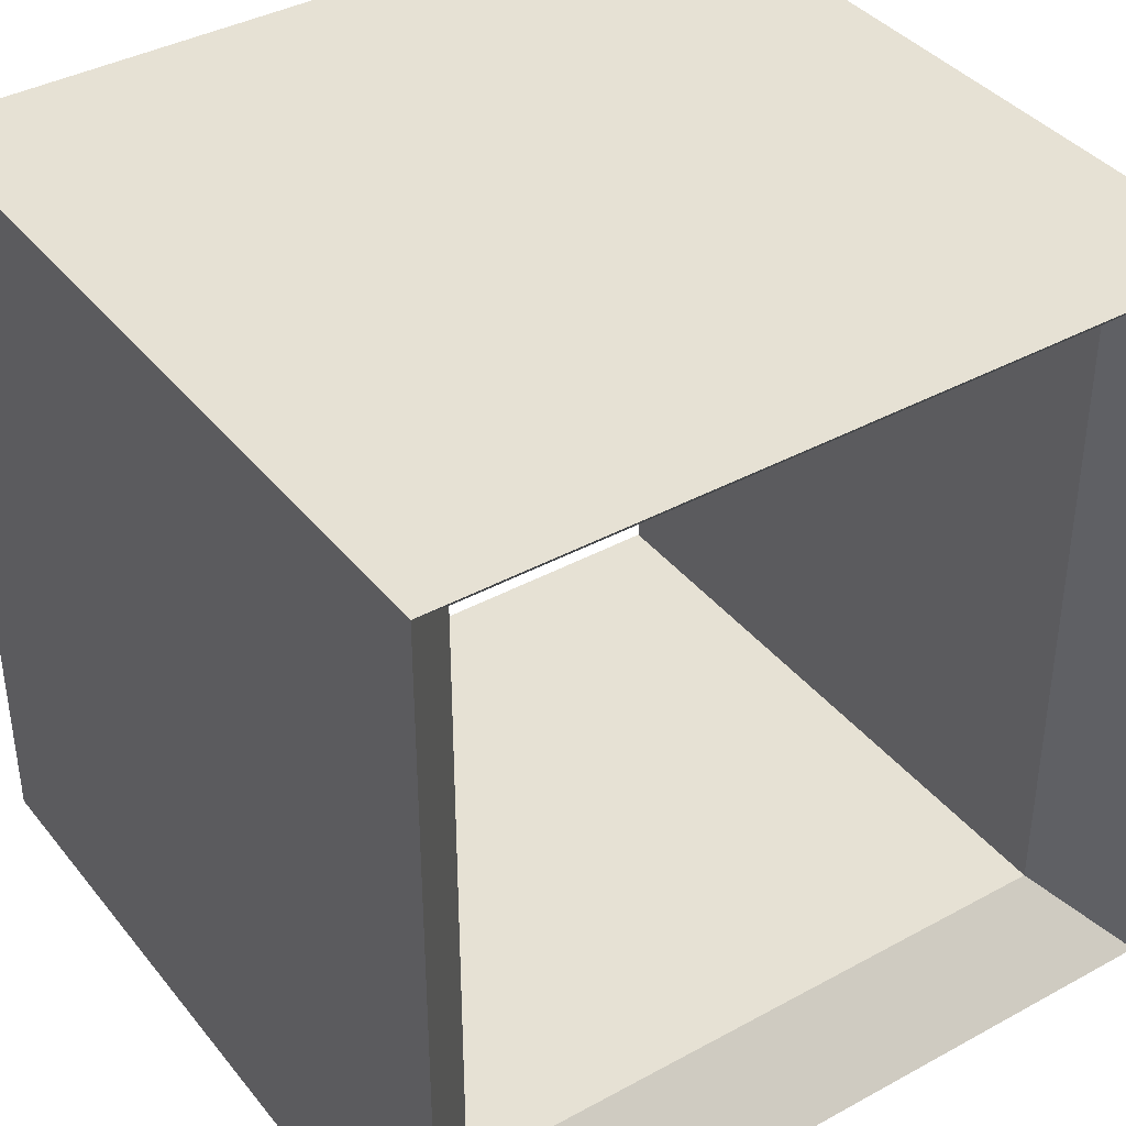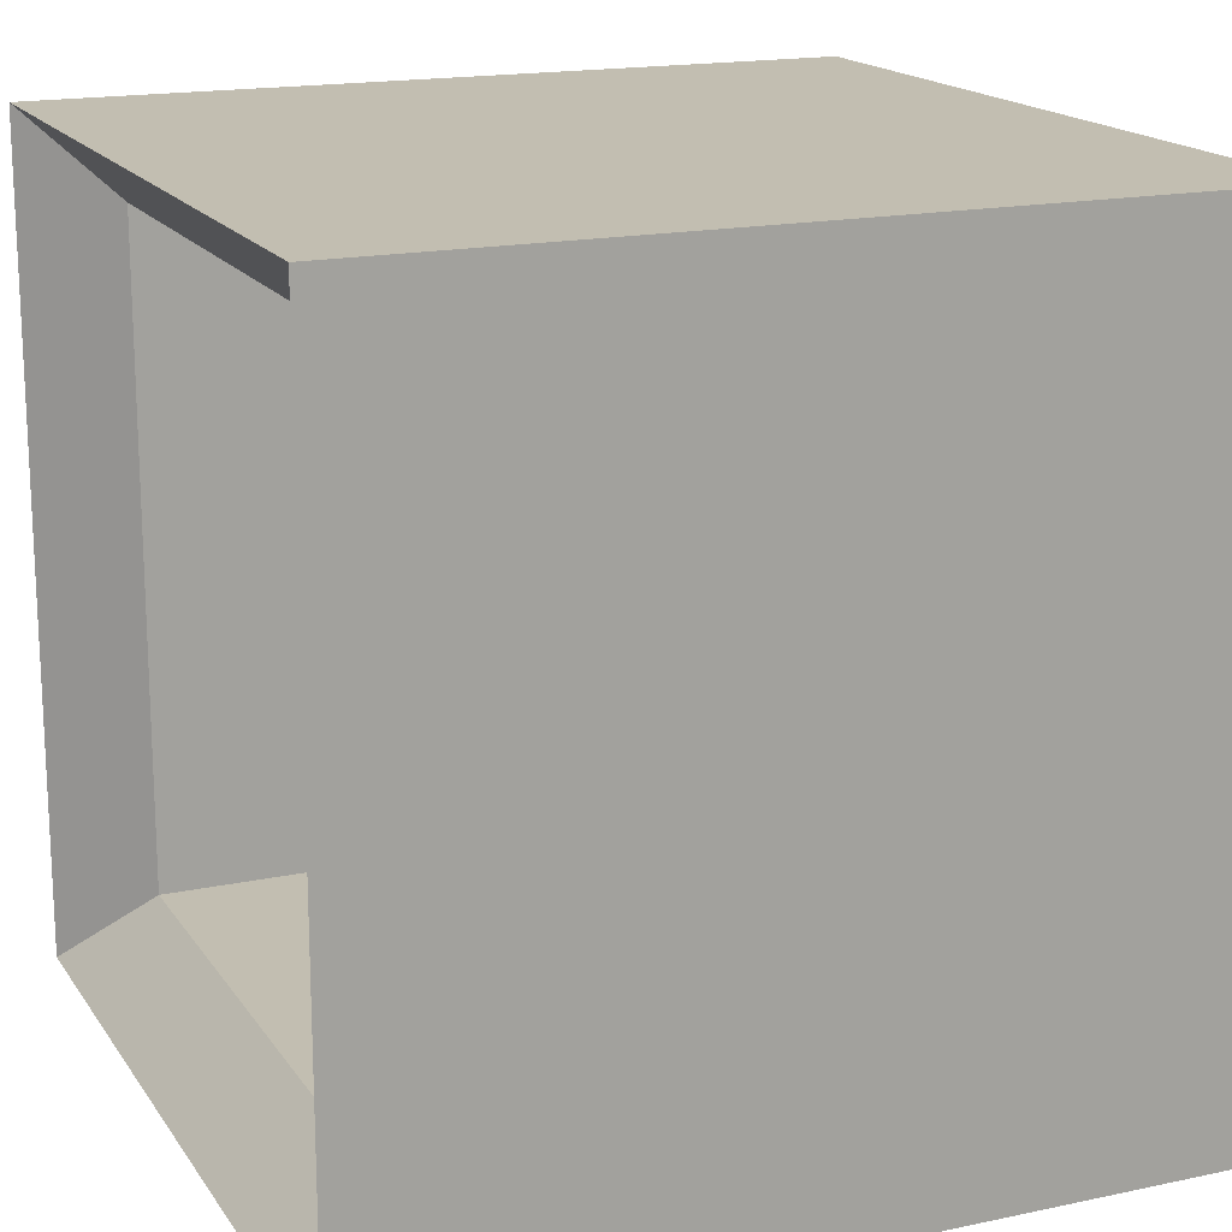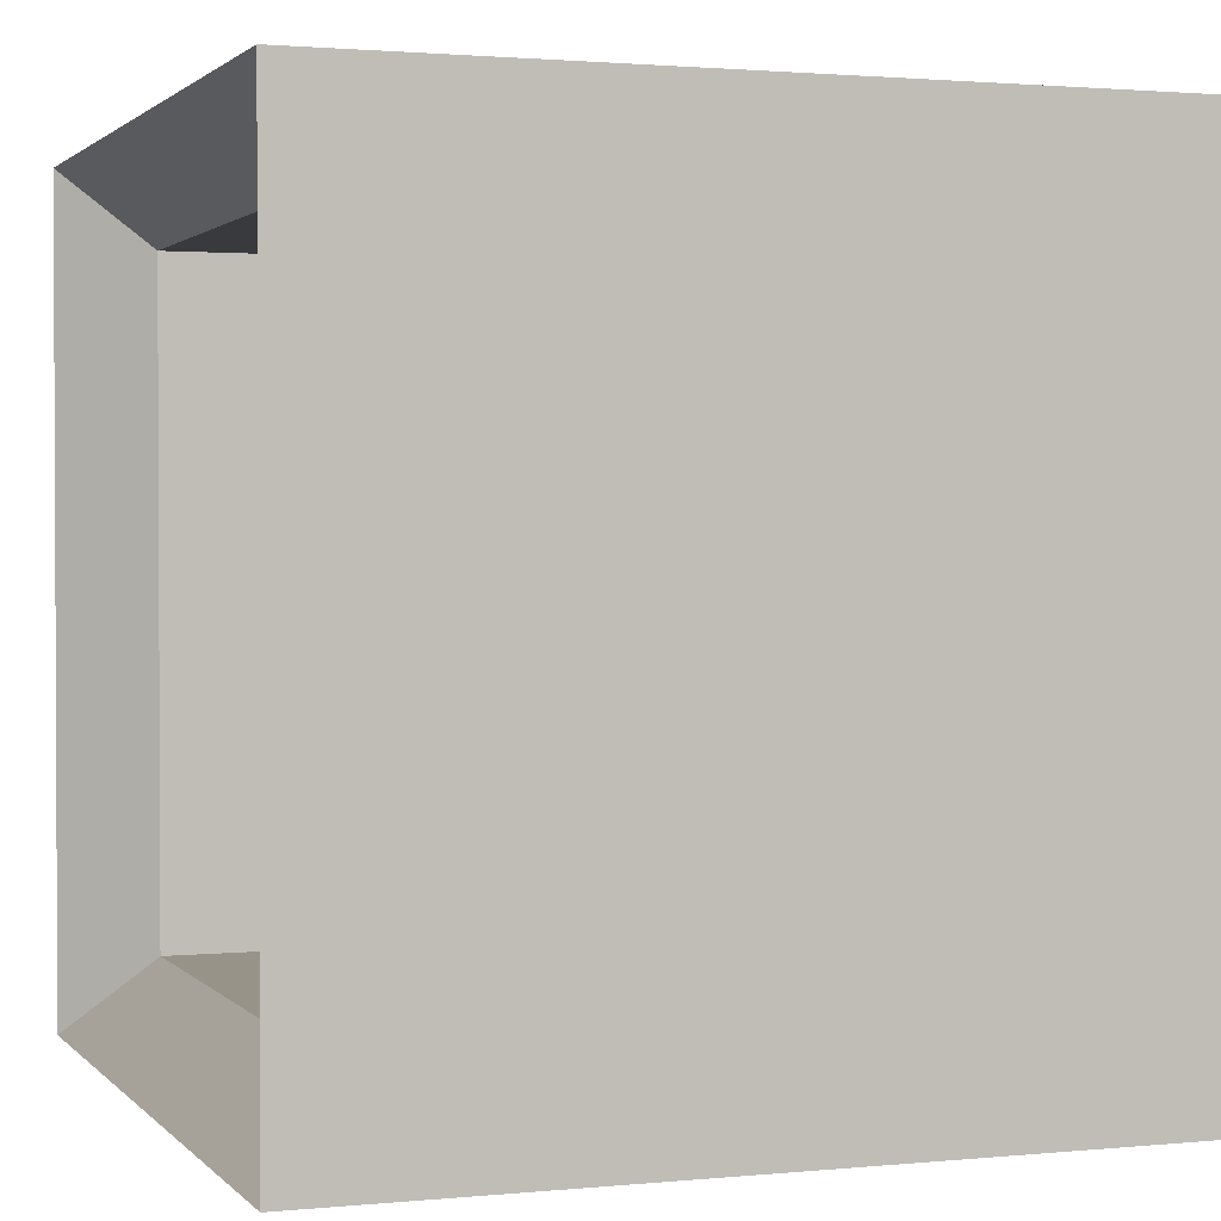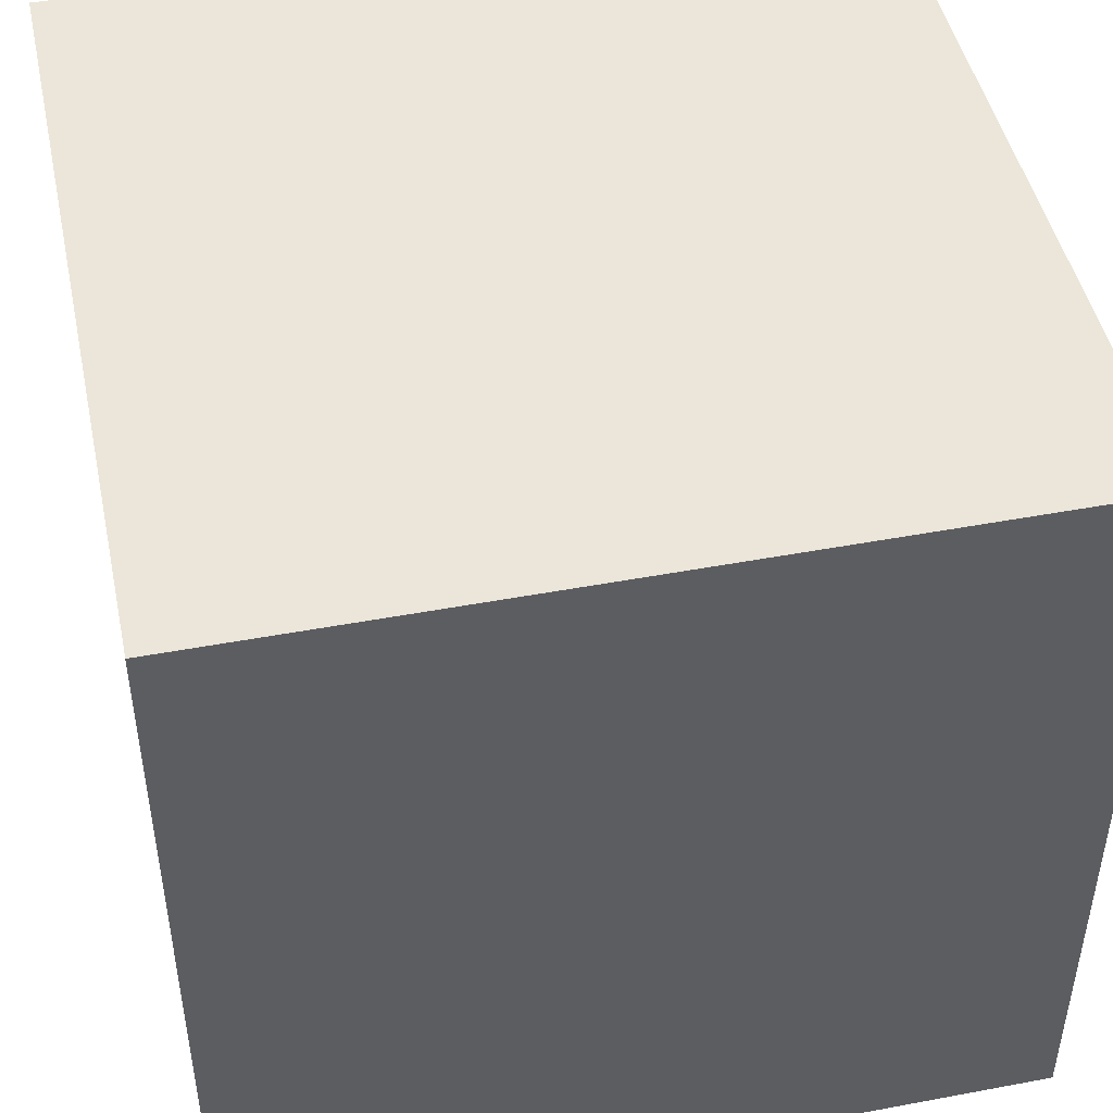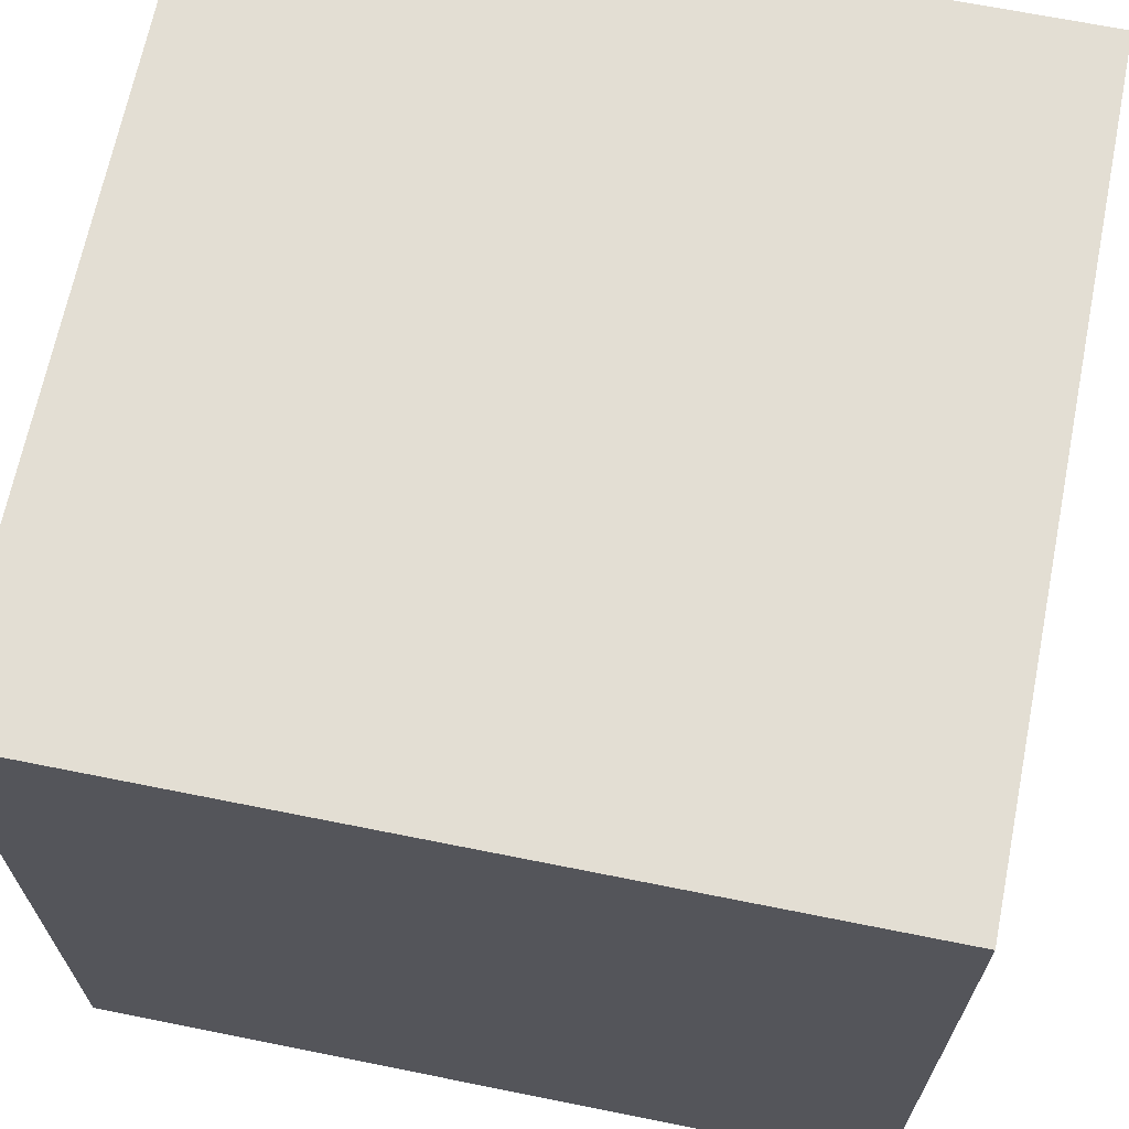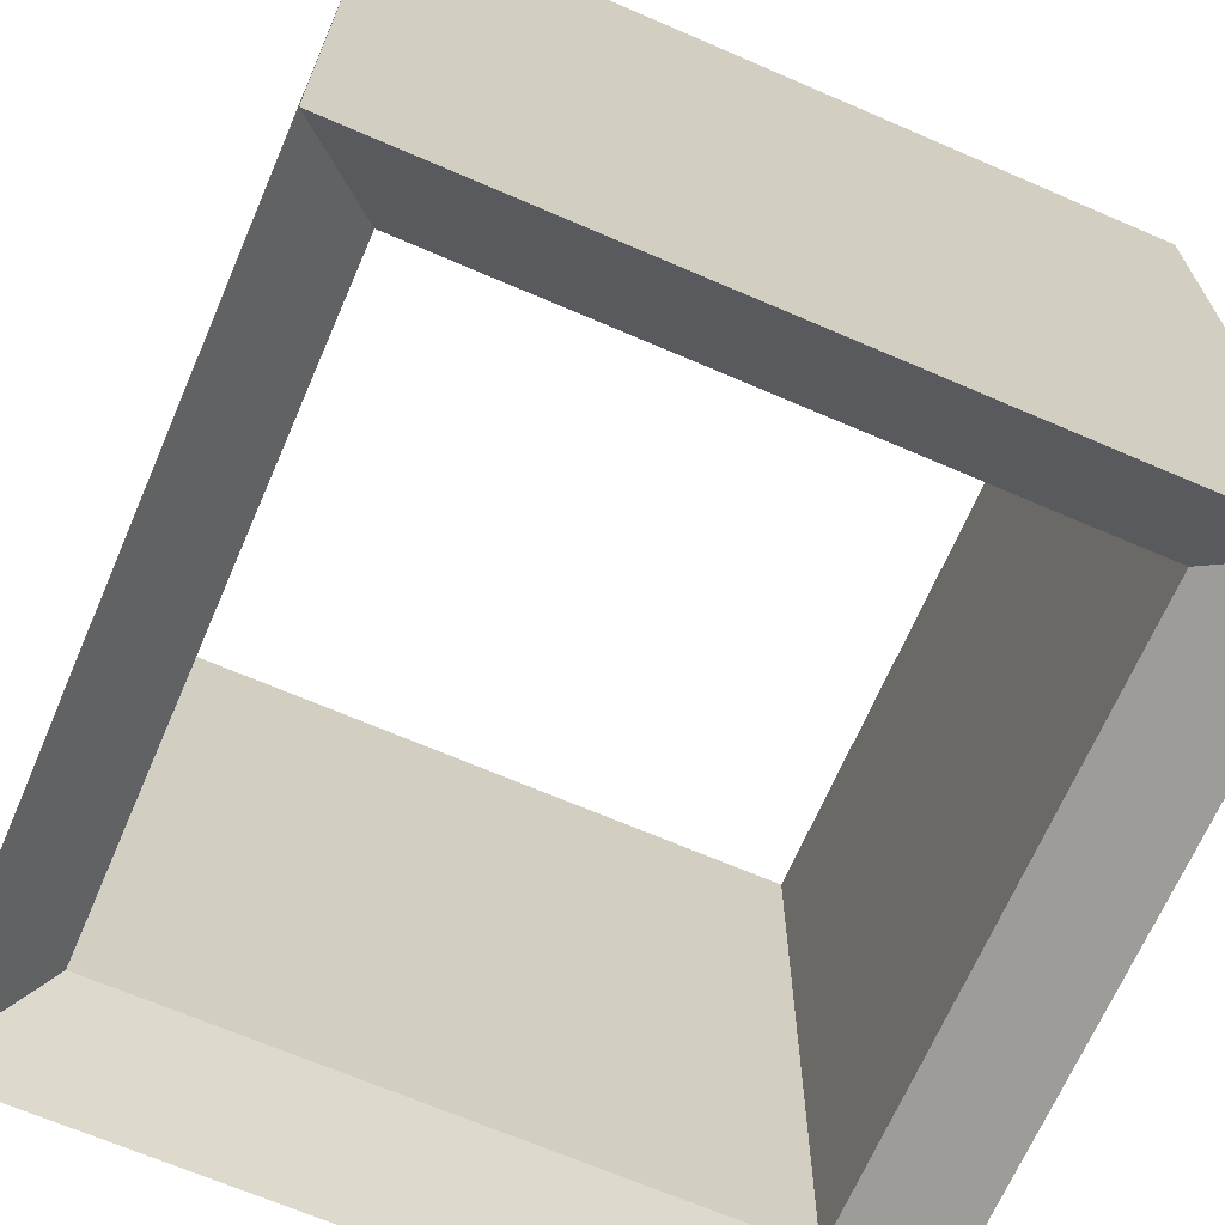
<metadata>
{"format":"obj","ext":"obj","renderer":"f3d","projection":"perspective","resolution":1024,"background":"white","views":[{"elev":39.0,"azim":-34.4,"up":"+Y"},{"elev":17.1,"azim":-113.1,"up":"+Y"},{"elev":1.6,"azim":70.2,"up":"+Y"},{"elev":46.9,"azim":78.0,"up":"+Y"},{"elev":67.3,"azim":101.4,"up":"+Y"},{"elev":-67.8,"azim":66.6,"up":"+Z"}]}
</metadata>
<code>
v -0.5 0.5 0.5
v 0.5 0.5 0.5
v 0.5 -0.5 0.5
v -0.5 -0.5 0.5
v -0.5 0.5 -0.5
v 0.5 0.5 -0.5
v 0.5 -0.5 -0.5
v -0.5 -0.5 -0.5
v -0.4 0.4 0.4
v 0.4 0.4 0.4
v 0.4 -0.4 0.4
v -0.4 -0.4 0.4
v -0.4 0.4 -0.4
v 0.4 0.4 -0.4
v 0.4 -0.4 -0.4
v -0.4 -0.4 -0.4
f 1 2 9
f 2 10 9
f 2 3 10
f 3 11 10
f 3 4 11
f 4 12 11
f 4 1 12
f 1 9 12
f 5 6 13
f 6 14 13
f 6 7 14
f 7 15 14
f 7 8 15
f 8 16 15
f 8 5 16
f 5 13 16
f 1 2 5
f 2 6 5
f 2 3 6
f 3 7 6
f 3 4 7
f 4 8 7
f 4 1 8
f 1 5 8
f 9 10 13
f 10 14 13
f 10 11 14
f 11 15 14
f 11 12 15
f 12 16 15
f 12 9 16
f 9 13 16

</code>
